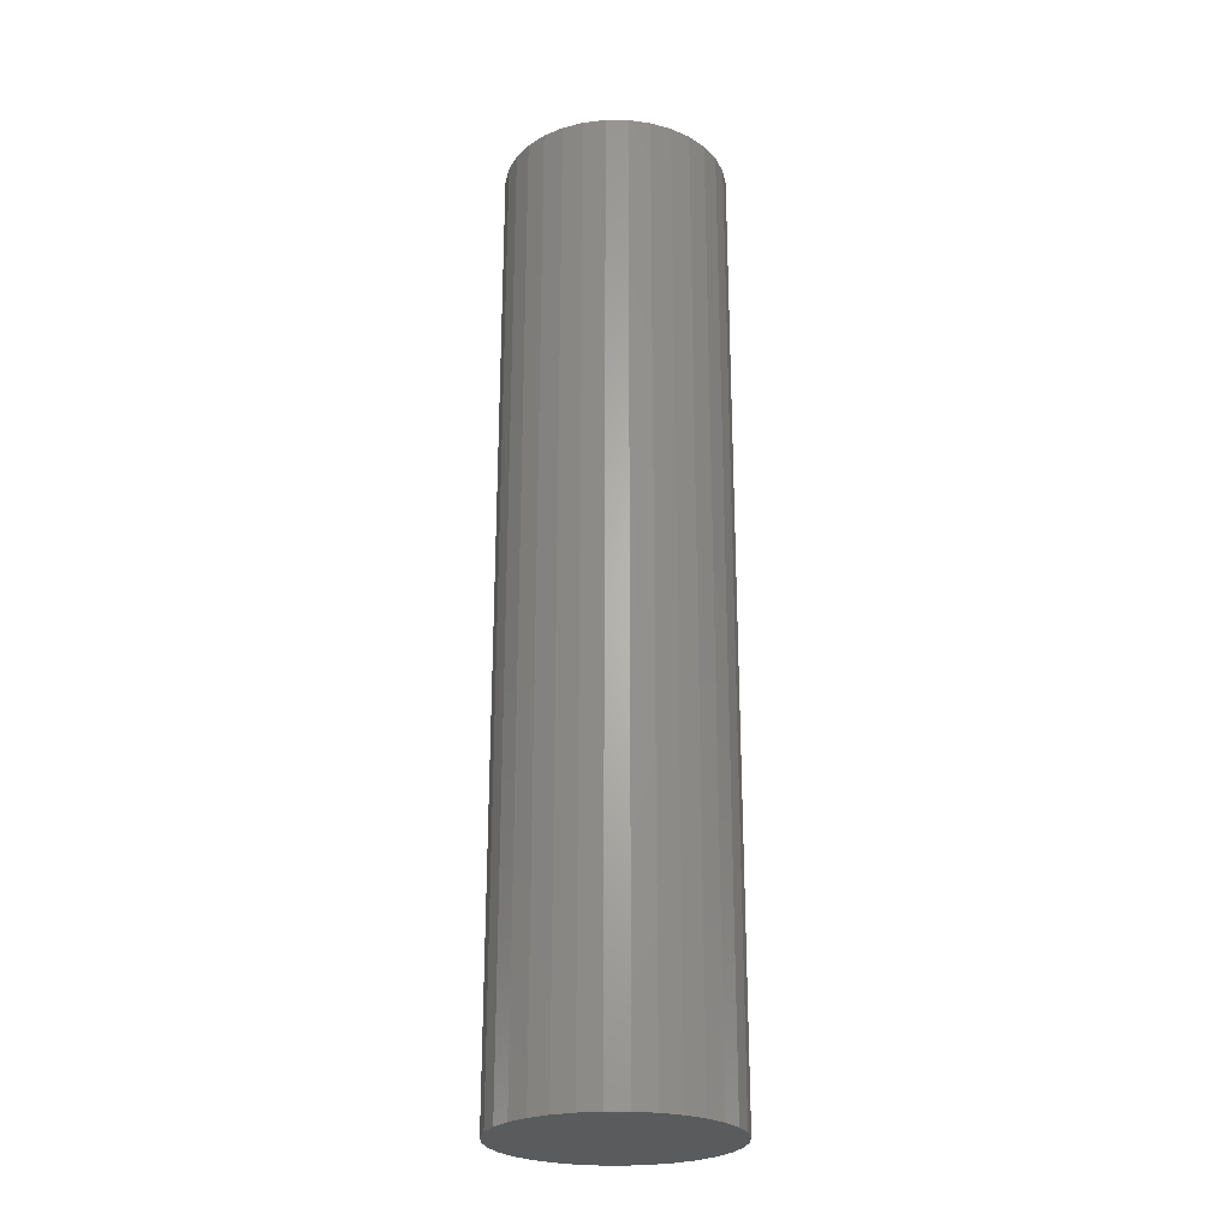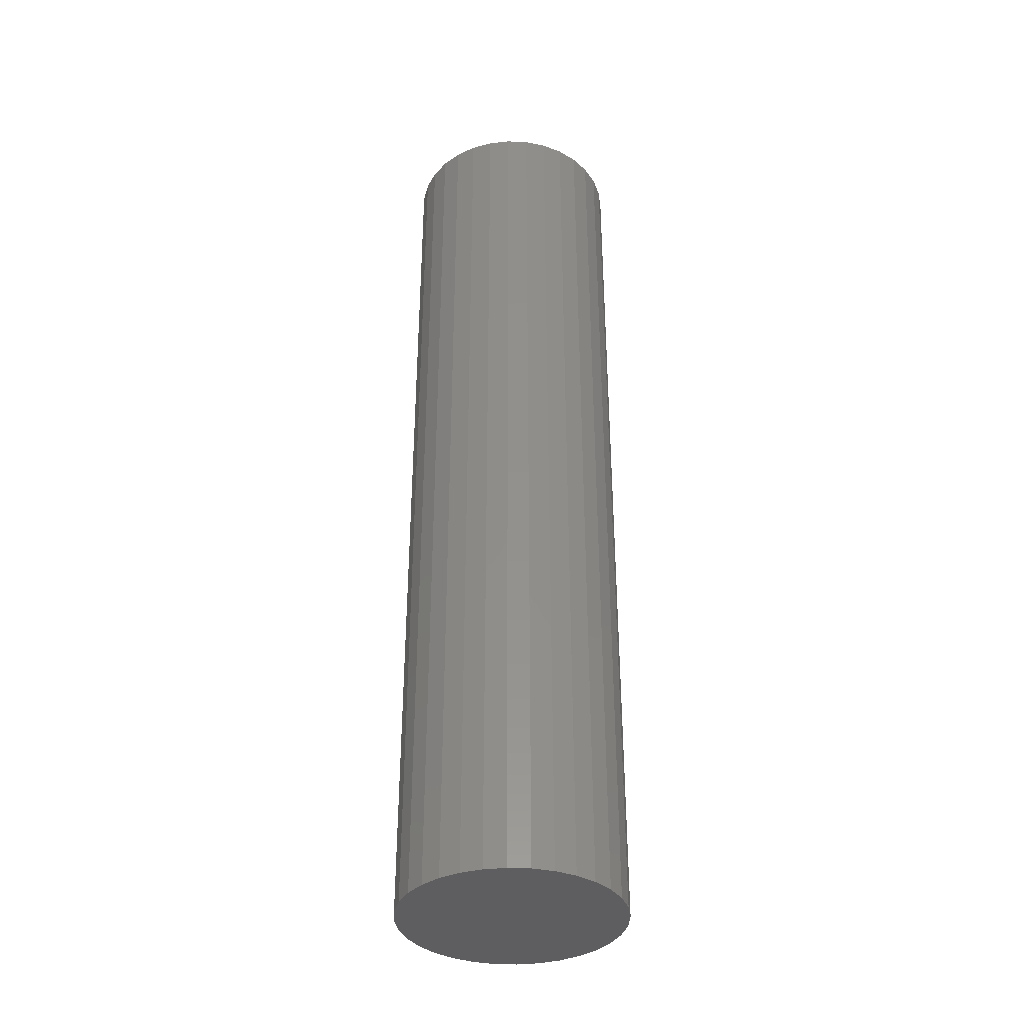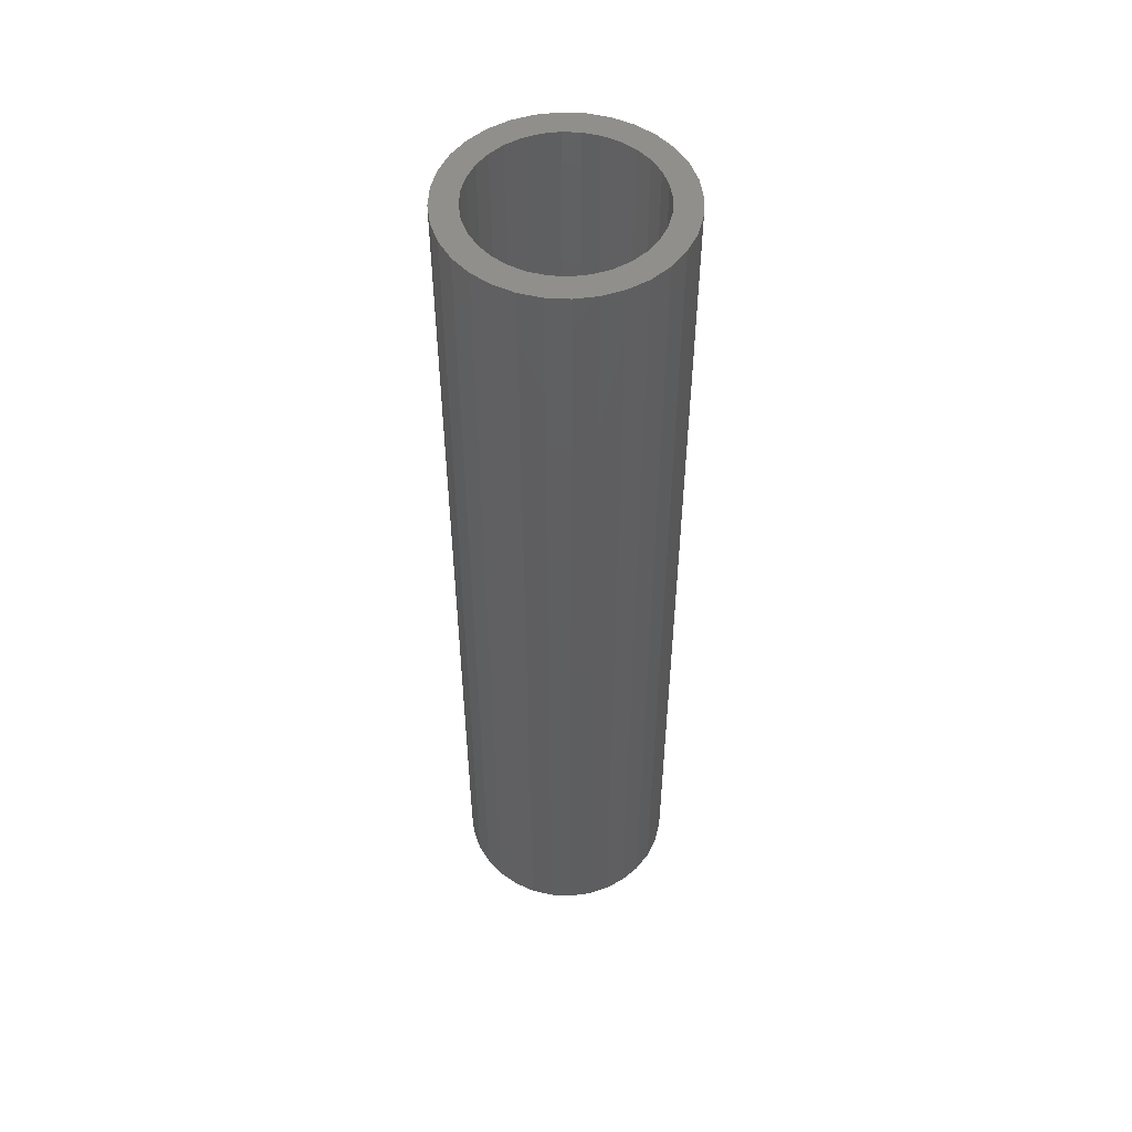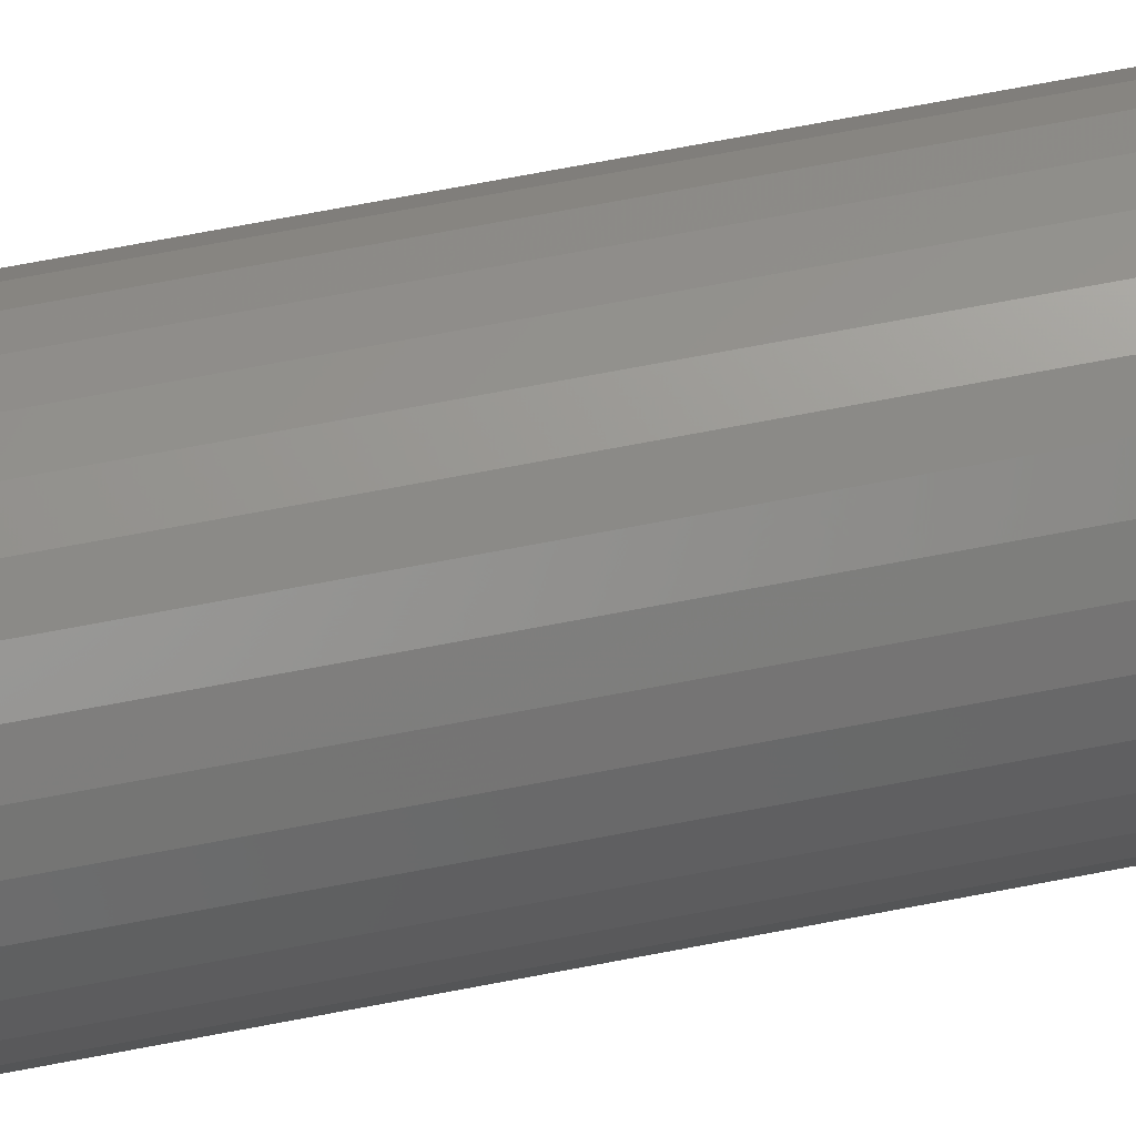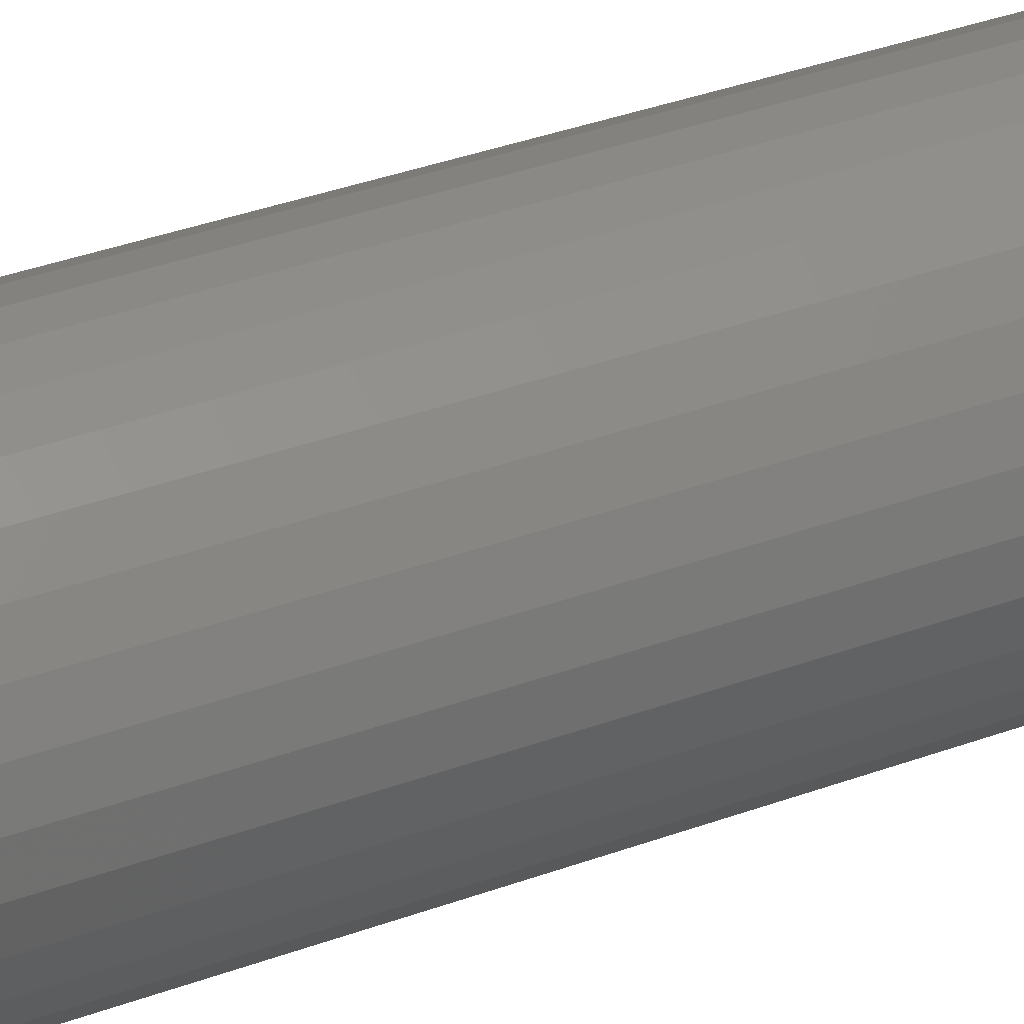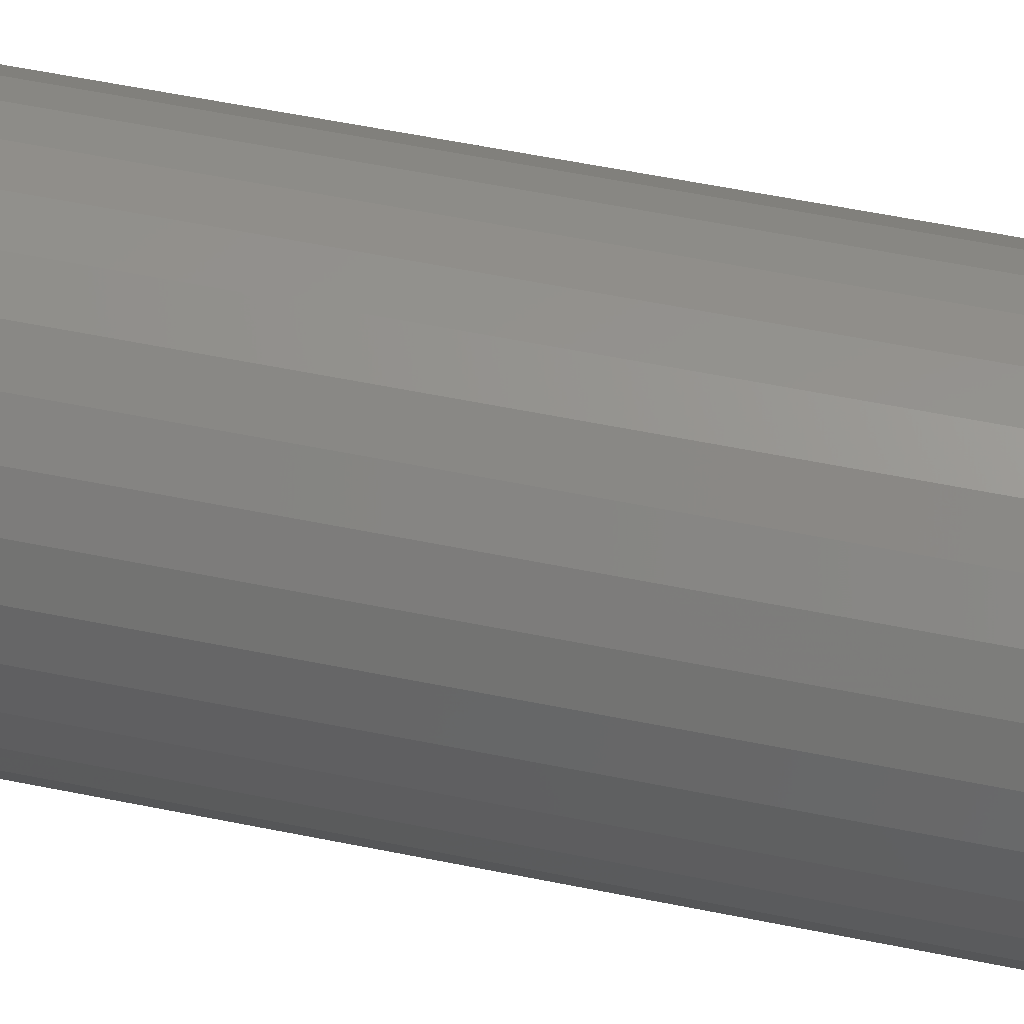
<metadata>
{"format":"stl","ext":"stl","renderer":"f3d","projection":"perspective","resolution":1024,"background":"white","views":[{"elev":-25.1,"azim":-17.6,"up":"+Y"},{"elev":-36.4,"azim":-166.4,"up":"+Y"},{"elev":52.0,"azim":-47.4,"up":"+Y"},{"elev":74.5,"azim":-100.6,"up":"+Z"},{"elev":34.6,"azim":-116.6,"up":"+Z"},{"elev":51.1,"azim":102.9,"up":"+Z"}]}
</metadata>
<code>
# stl→obj: 128 verts, 252 faces
v 0.1759 1.391e-16 0.2596
v 0.1824 1.399e-16 0.2616
v 0.1892 1.407e-16 0.2623
v 0.1789 1.39e-16 0.2524
v 0.1646 1.374e-16 0.2521
v 0.184 1.397e-16 0.2539
v 0.1742 1.384e-16 0.2499
v 0.1603 1.366e-16 0.2468
v 0.1702 1.377e-16 0.2465
v 0.1668 1.371e-16 0.2425
v 0.1571 1.359e-16 0.2408
v 0.1643 1.366e-16 0.2378
v 0.1551 1.354e-16 0.2343
v 0.1628 1.361e-16 0.2327
v 0.1551 1.346e-16 0.2207
v 0.1628 1.355e-16 0.2222
v 0.1643 1.354e-16 0.2171
v 0.1571 1.345e-16 0.2142
v 0.1668 1.355e-16 0.2125
v 0.1603 1.345e-16 0.2081
v 0.1702 1.356e-16 0.2084
v 0.1742 1.359e-16 0.205
v 0.1646 1.347e-16 0.2029
v 0.1789 1.362e-16 0.2025
v 0.1824 1.361e-16 0.1933
v 0.1759 1.355e-16 0.1953
v 0.1892 1.373e-16 0.2005
v 0.1892 1.368e-16 0.1927
v 0.1995 1.413e-16 0.2524
v 0.1945 1.408e-16 0.2539
v 0.2086 1.425e-16 0.2564
v 0.2138 1.429e-16 0.2521
v 0.2042 1.417e-16 0.2499
v 0.2083 1.42e-16 0.2465
v 0.2182 1.431e-16 0.2468
v 0.2117 1.421e-16 0.2425
v 0.2214 1.431e-16 0.2408
v 0.2141 1.421e-16 0.2378
v 0.2233 1.429e-16 0.2343
v 0.2157 1.42e-16 0.2327
v 0.2162 1.418e-16 0.2275
v 0.2141 1.41e-16 0.2171
v 0.2157 1.414e-16 0.2222
v 0.2233 1.422e-16 0.2207
v 0.2214 1.416e-16 0.2142
v 0.2117 1.404e-16 0.2125
v 0.2182 1.409e-16 0.2081
v 0.2083 1.398e-16 0.2084
v 0.2042 1.392e-16 0.205
v 0.2138 1.401e-16 0.2029
v 0.1995 1.385e-16 0.2025
v 0.1945 1.379e-16 0.201
v 0.2086 1.393e-16 0.1985
v 0.2025 1.385e-16 0.1953
v 0.196 1.376e-16 0.1933
v 0.224 1.426e-16 0.2275
v 0.1544 1.349e-16 0.2275
v 0.1623 1.358e-16 0.2275
v 0.1699 1.35e-16 0.1985
v 0.184 1.367e-16 0.201
v 0.1892 1.403e-16 0.2544
v 0.1699 1.382e-16 0.2564
v 0.196 1.414e-16 0.2616
v 0.2025 1.42e-16 0.2596
v 0.1945 -0.2891 0.201
v 0.1995 -0.2891 0.2025
v 0.2042 -0.2891 0.205
v 0.2083 -0.2891 0.2084
v 0.2117 -0.2891 0.2125
v 0.2141 -0.2891 0.2171
v 0.2157 -0.2891 0.2222
v 0.2162 -0.2891 0.2275
v 0.1892 -0.2891 0.2005
v 0.184 -0.2891 0.201
v 0.1789 -0.2891 0.2025
v 0.1742 -0.2891 0.205
v 0.1702 -0.2891 0.2084
v 0.1668 -0.2891 0.2125
v 0.1643 -0.2891 0.2171
v 0.1628 -0.2891 0.2222
v 0.1623 -0.2891 0.2275
v 0.184 -0.2891 0.2539
v 0.1789 -0.2891 0.2524
v 0.1742 -0.2891 0.2499
v 0.1702 -0.2891 0.2465
v 0.1668 -0.2891 0.2425
v 0.1643 -0.2891 0.2378
v 0.1628 -0.2891 0.2327
v 0.1892 -0.2891 0.2544
v 0.1945 -0.2891 0.2539
v 0.1995 -0.2891 0.2524
v 0.2042 -0.2891 0.2499
v 0.2083 -0.2891 0.2465
v 0.2117 -0.2891 0.2425
v 0.2141 -0.2891 0.2378
v 0.2157 -0.2891 0.2327
v 0.1892 -0.2969 0.2623
v 0.1824 -0.2969 0.2616
v 0.1759 -0.2969 0.2596
v 0.196 -0.2969 0.2616
v 0.2025 -0.2969 0.2596
v 0.1699 -0.2969 0.2564
v 0.2086 -0.2969 0.2564
v 0.1646 -0.2969 0.2521
v 0.2138 -0.2969 0.2521
v 0.1603 -0.2969 0.2468
v 0.2182 -0.2969 0.2468
v 0.1571 -0.2969 0.2408
v 0.2214 -0.2969 0.2408
v 0.1551 -0.2969 0.2343
v 0.2233 -0.2969 0.2343
v 0.2233 -0.2969 0.2207
v 0.1571 -0.2969 0.2142
v 0.2214 -0.2969 0.2142
v 0.1603 -0.2969 0.2081
v 0.2182 -0.2969 0.2081
v 0.1646 -0.2969 0.2029
v 0.2138 -0.2969 0.2029
v 0.1699 -0.2969 0.1985
v 0.2086 -0.2969 0.1985
v 0.1759 -0.2969 0.1953
v 0.2025 -0.2969 0.1953
v 0.1824 -0.2969 0.1933
v 0.1892 -0.2969 0.1927
v 0.196 -0.2969 0.1933
v 0.224 -0.2969 0.2275
v 0.1544 -0.2969 0.2275
v 0.1551 -0.2969 0.2207
f 1 2 3
f 4 5 6
f 5 4 7
f 7 8 5
f 9 8 7
f 8 9 10
f 10 11 8
f 11 10 12
f 12 13 11
f 14 13 12
f 15 16 17
f 17 18 15
f 19 18 17
f 20 18 19
f 21 20 19
f 20 21 22
f 22 23 20
f 24 23 22
f 25 26 27
f 28 25 27
f 29 30 31
f 32 29 31
f 33 29 32
f 34 33 32
f 35 34 32
f 36 34 35
f 37 36 35
f 38 36 37
f 39 38 37
f 39 40 38
f 40 39 41
f 42 43 44
f 45 42 44
f 45 46 42
f 46 45 47
f 48 46 47
f 49 48 47
f 50 49 47
f 51 49 50
f 52 51 50
f 53 52 50
f 27 52 53
f 27 53 54
f 54 28 27
f 55 28 54
f 56 44 43
f 56 43 41
f 56 41 39
f 57 13 14
f 57 14 58
f 57 58 16
f 57 16 15
f 59 23 24
f 59 24 60
f 59 60 27
f 59 27 26
f 61 6 5
f 61 5 62
f 61 62 1
f 61 1 3
f 61 3 63
f 61 63 64
f 61 64 31
f 61 31 30
f 27 65 52
f 52 65 66
f 52 66 51
f 51 66 67
f 51 67 49
f 49 67 68
f 49 68 48
f 48 68 69
f 48 69 46
f 46 69 70
f 46 70 42
f 42 70 71
f 42 71 43
f 43 71 72
f 43 72 41
f 65 27 73
f 73 27 60
f 73 60 74
f 74 60 24
f 74 24 75
f 75 24 22
f 75 22 76
f 76 22 21
f 76 21 77
f 77 21 19
f 77 19 78
f 78 19 17
f 78 17 79
f 79 17 16
f 79 16 80
f 80 16 58
f 80 58 81
f 61 82 6
f 6 82 83
f 6 83 4
f 4 83 84
f 4 84 7
f 7 84 85
f 7 85 9
f 9 85 86
f 9 86 10
f 10 86 87
f 10 87 12
f 12 87 88
f 12 88 14
f 14 88 81
f 14 81 58
f 82 61 89
f 89 61 30
f 89 30 90
f 90 30 29
f 90 29 91
f 91 29 33
f 91 33 92
f 92 33 34
f 92 34 93
f 93 34 36
f 93 36 94
f 94 36 38
f 94 38 95
f 95 38 40
f 95 40 96
f 96 40 41
f 96 41 72
f 83 82 89
f 83 89 90
f 91 83 90
f 84 83 91
f 92 84 91
f 85 84 92
f 93 85 92
f 86 85 93
f 94 86 93
f 87 86 94
f 95 87 94
f 88 87 95
f 96 88 95
f 70 79 71
f 78 79 70
f 69 78 70
f 77 78 69
f 68 77 69
f 76 77 68
f 67 76 68
f 75 76 67
f 66 75 67
f 74 75 66
f 73 74 66
f 65 73 66
f 79 80 71
f 71 80 81
f 71 81 72
f 72 81 88
f 72 88 96
f 97 98 99
f 100 97 99
f 100 99 101
f 101 99 102
f 101 102 103
f 103 102 104
f 103 104 105
f 105 104 106
f 105 106 107
f 107 106 108
f 107 108 109
f 109 108 110
f 109 110 111
f 112 113 114
f 114 113 115
f 114 115 116
f 116 115 117
f 116 117 118
f 118 117 119
f 118 119 120
f 120 119 121
f 120 121 122
f 122 121 123
f 122 123 124
f 122 124 125
f 111 110 126
f 126 110 127
f 126 127 112
f 112 127 128
f 112 128 113
f 56 126 44
f 44 126 112
f 44 112 45
f 45 112 114
f 45 114 47
f 47 114 116
f 47 116 50
f 50 116 118
f 50 118 53
f 53 118 120
f 53 120 54
f 54 120 122
f 54 122 55
f 55 122 125
f 55 125 28
f 28 125 124
f 28 124 25
f 25 124 123
f 25 123 26
f 26 123 121
f 26 121 59
f 59 121 119
f 59 119 23
f 23 119 117
f 23 117 20
f 20 117 115
f 20 115 18
f 18 115 113
f 18 113 15
f 15 113 128
f 15 128 57
f 57 128 127
f 57 127 13
f 13 127 110
f 13 110 11
f 11 110 108
f 11 108 8
f 8 108 106
f 8 106 5
f 5 106 104
f 5 104 62
f 62 104 102
f 62 102 1
f 1 102 99
f 1 99 2
f 2 99 98
f 2 98 3
f 3 98 97
f 3 97 63
f 63 97 100
f 63 100 64
f 64 100 101
f 64 101 31
f 31 101 103
f 31 103 32
f 32 103 105
f 32 105 35
f 35 105 107
f 35 107 37
f 37 107 109
f 37 109 39
f 39 109 111
f 39 111 56
f 56 111 126

</code>
